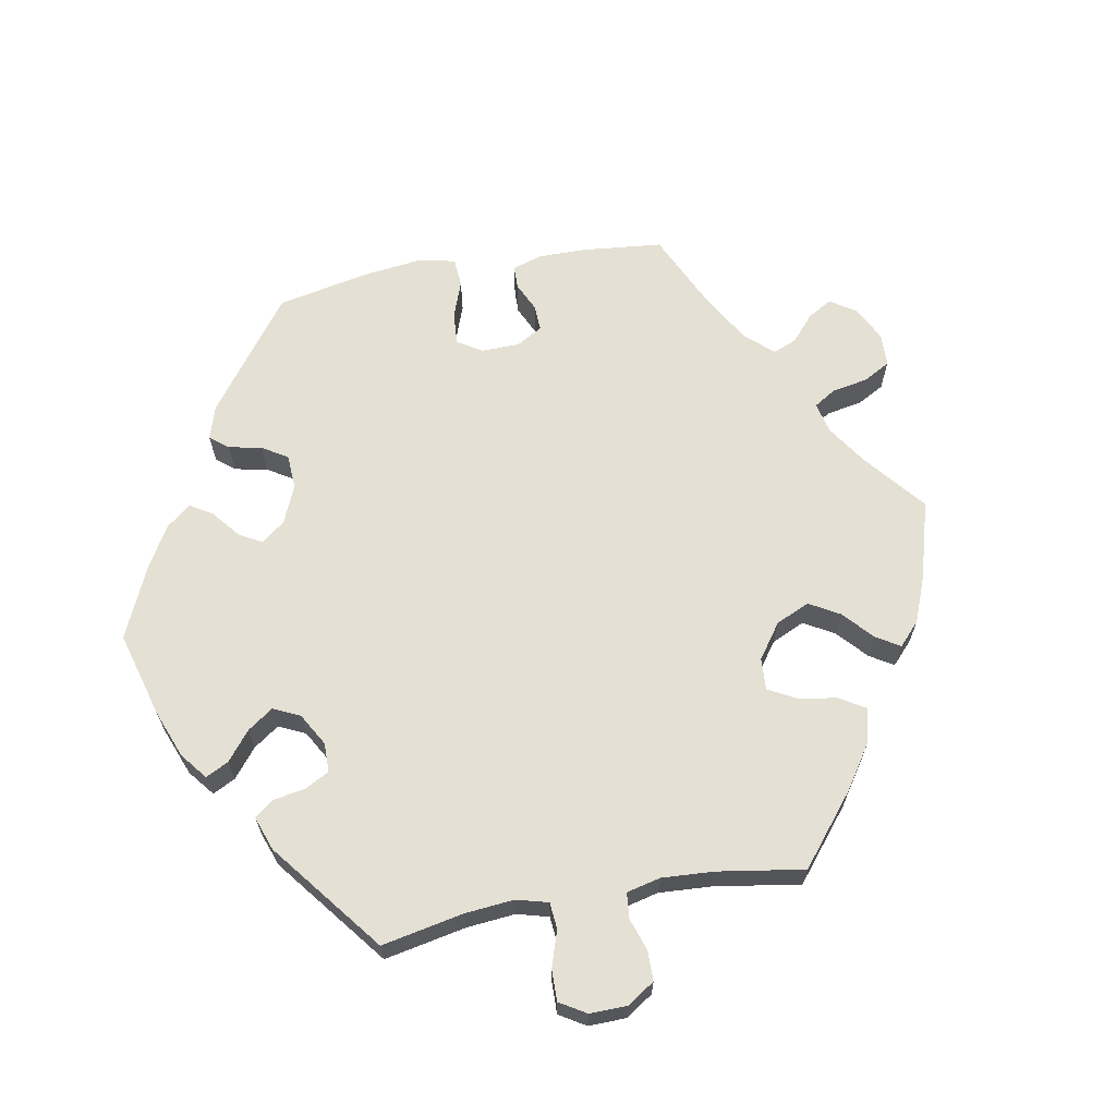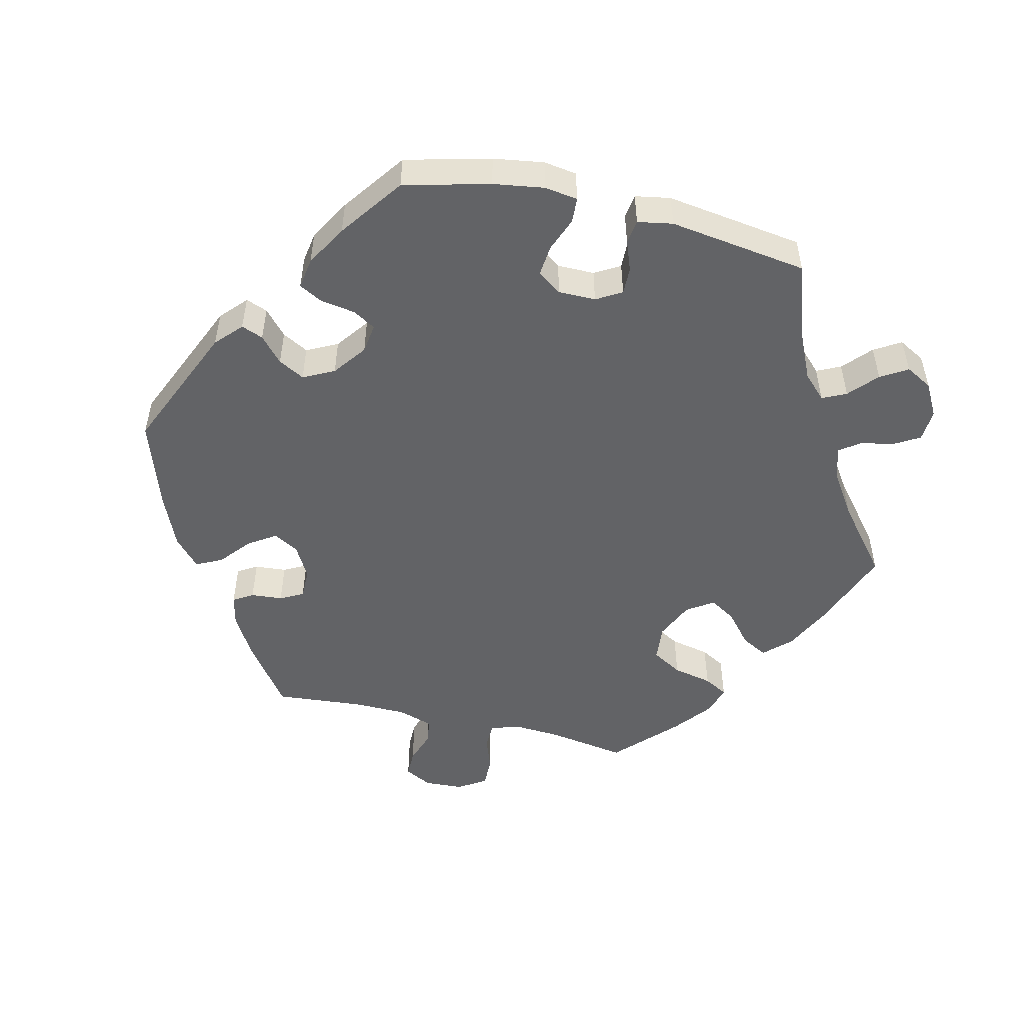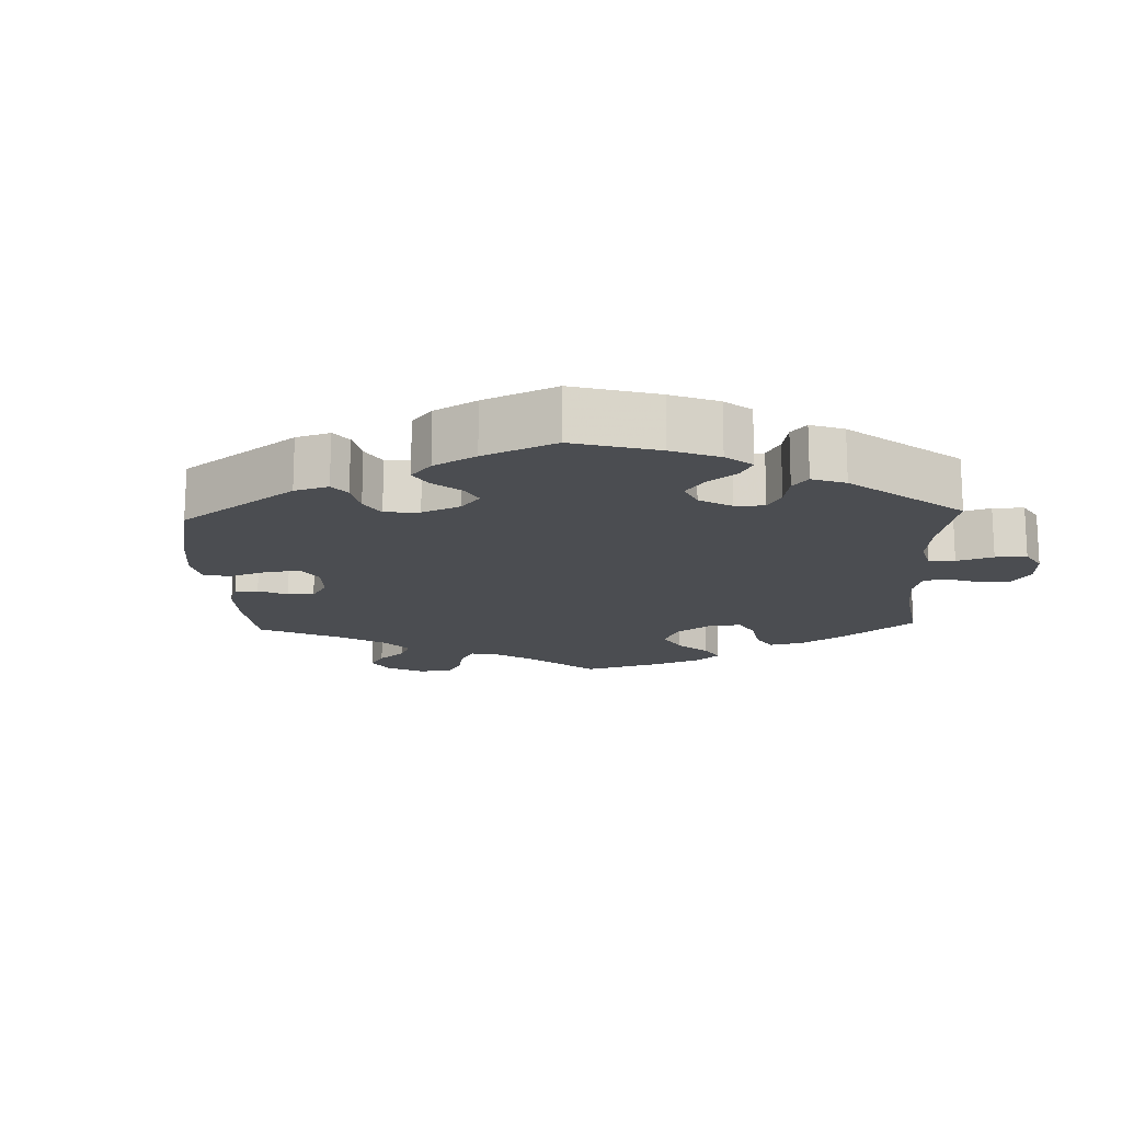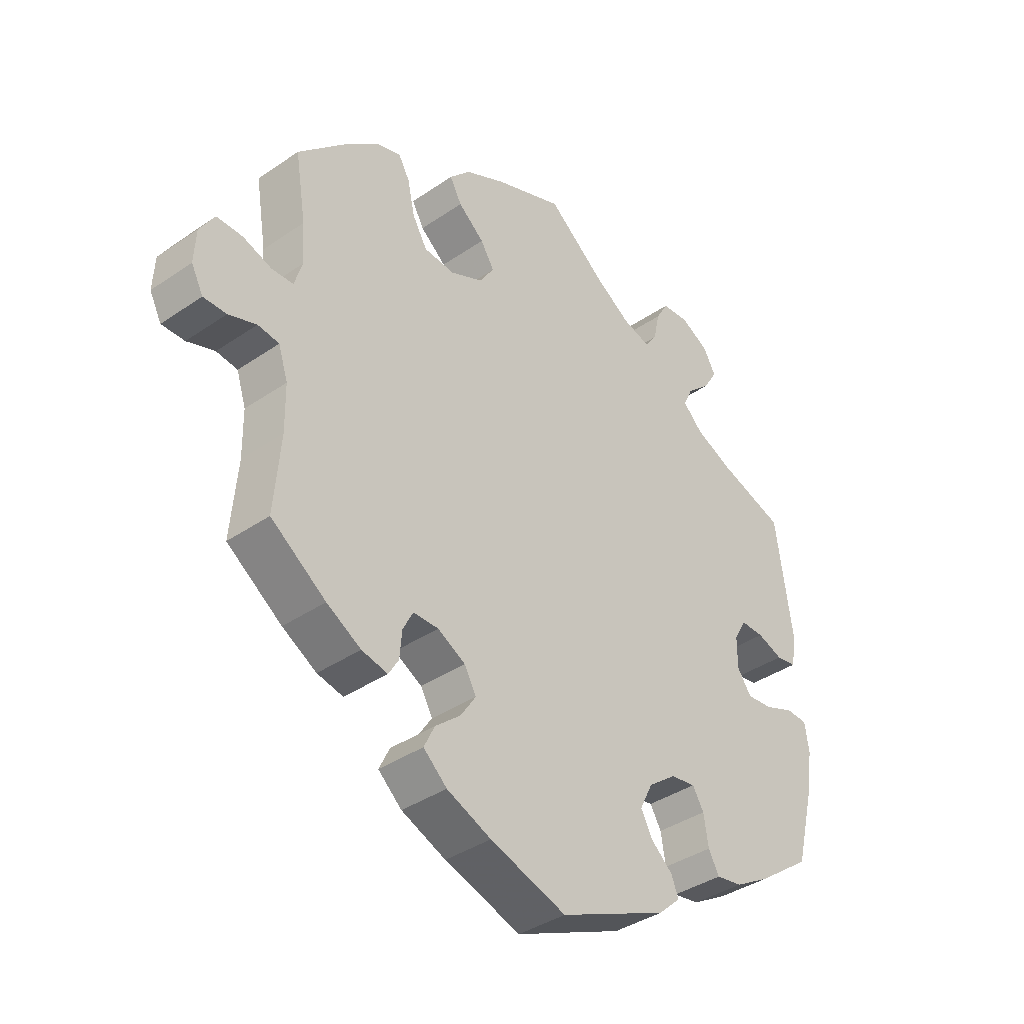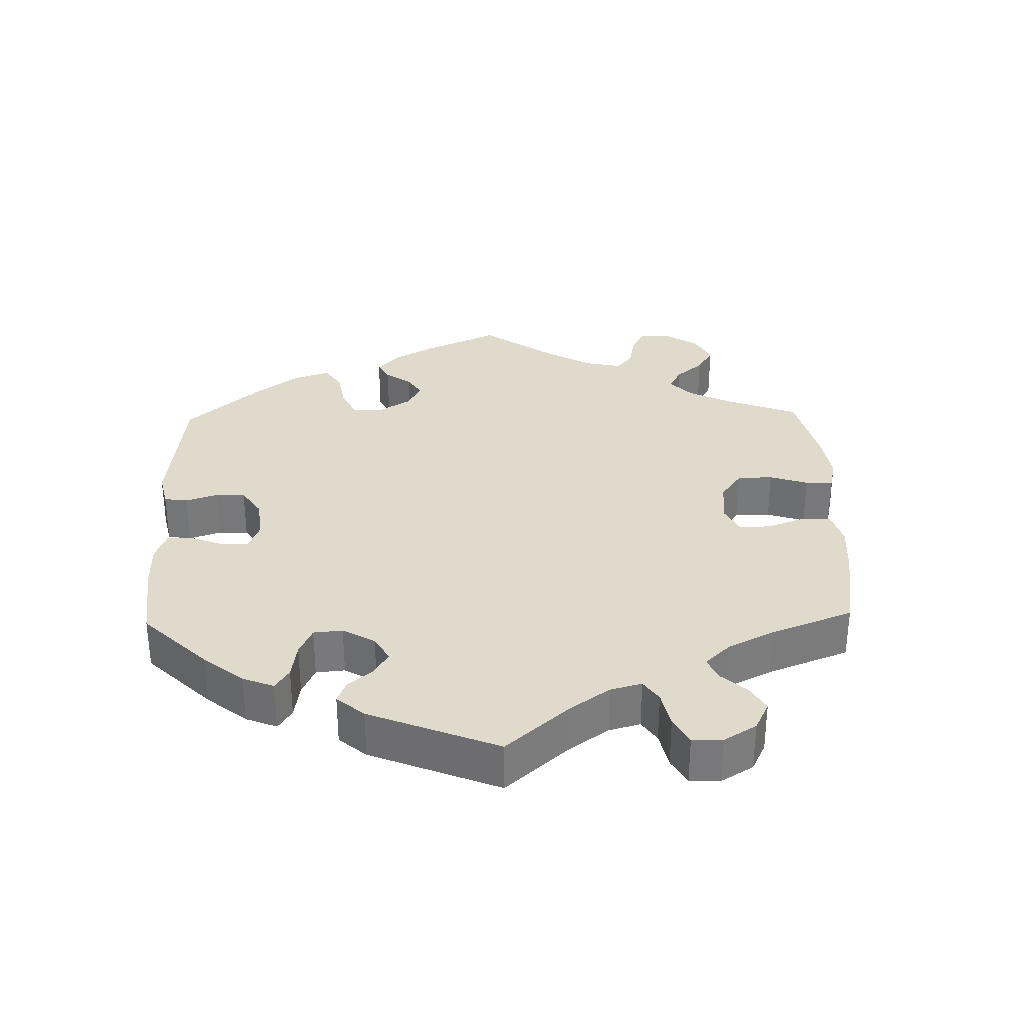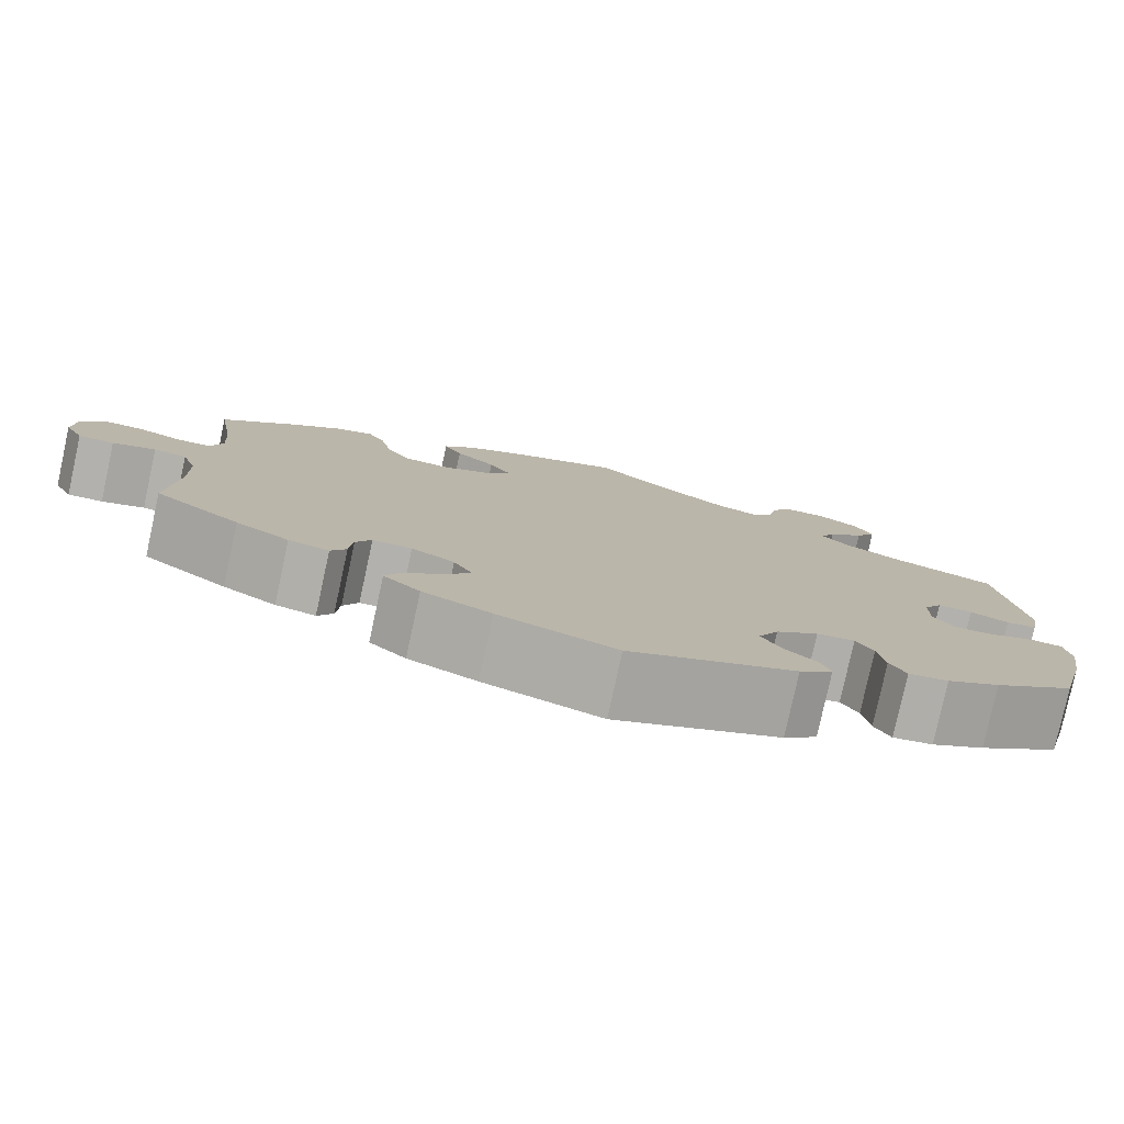
<metadata>
{"format":"obj","ext":"obj","renderer":"f3d","projection":"perspective","resolution":1024,"background":"white","views":[{"elev":65.2,"azim":-40.4,"up":"+Y"},{"elev":-50.9,"azim":-103.4,"up":"+Y"},{"elev":-15.9,"azim":-117.7,"up":"+Y"},{"elev":-38.1,"azim":131.1,"up":"+Z"},{"elev":32.5,"azim":-61.5,"up":"+Y"},{"elev":-79.2,"azim":167.7,"up":"+Z"}]}
</metadata>
<code>
v 0.408 0.07 -0.355
v 0.35 0.07 -0.389
v 0.306 0.07 -0.399
v 0.289 0.07 -0.371
v 0.285 0.07 -0.326
v 0.268 0.07 -0.293
v 0.225 0.07 -0.293
v 0.178 0.07 -0.319
v 0.158 0.07 -0.355
v 0.184 0.07 -0.394
v 0.227 0.07 -0.43
v 0.245 0.07 -0.467
v 0.205 0.07 -0.503
v 0.13 0.07 -0.535
v 0.001 0.07 -0.578
v -0.182 0.07 -0.499
v -0.219 0.07 -0.465
v -0.207 0.07 -0.434
v -0.171 0.07 -0.402
v -0.151 0.07 -0.365
v -0.173 0.07 -0.321
v -0.22 0.07 -0.286
v -0.262 0.07 -0.28
v -0.281 0.07 -0.312
v -0.289 0.07 -0.362
v -0.307 0.07 -0.395
v -0.351 0.07 -0.388
v -0.41 0.07 -0.354
v -0.5 0.07 -0.289
v -0.531 0.07 -0.167
v -0.542 0.07 -0.095
v -0.535 0.07 -0.048
v -0.499 0.07 -0.046
v -0.45 0.07 -0.065
v -0.406 0.07 -0.069
v -0.382 0.07 -0.035
v -0.382 0.07 0.018
v -0.403 0.07 0.054
v -0.442 0.07 0.053
v -0.485 0.07 0.037
v -0.519 0.07 0.042
v -0.528 0.07 0.092
v -0.5 0.07 0.289
v -0.388 0.07 0.327
v -0.325 0.07 0.356
v -0.292 0.07 0.389
v -0.308 0.07 0.423
v -0.348 0.07 0.459
v -0.371 0.07 0.497
v -0.35 0.07 0.535
v -0.303 0.07 0.561
v -0.257 0.07 0.558
v -0.236 0.07 0.522
v -0.226 0.07 0.474
v -0.205 0.07 0.445
v -0.158 0.07 0.459
v -0.096 0.07 0.5
v 0 0.07 0.578
v 0.118 0.07 0.533
v 0.185 0.07 0.5
v 0.22 0.07 0.463
v 0.2 0.07 0.426
v 0.156 0.07 0.389
v 0.133 0.07 0.352
v 0.158 0.07 0.314
v 0.213 0.07 0.289
v 0.265 0.07 0.294
v 0.29 0.07 0.337
v 0.302 0.07 0.393
v 0.321 0.07 0.427
v 0.363 0.07 0.414
v 0.417 0.07 0.371
v 0.501 0.07 0.29
v 0.483 0.07 0.179
v 0.479 0.07 0.113
v 0.492 0.07 0.07
v 0.529 0.07 0.069
v 0.577 0.07 0.086
v 0.621 0.07 0.087
v 0.646 0.07 0.047
v 0.649 0.07 -0.008
v 0.629 0.07 -0.047
v 0.59 0.07 -0.047
v 0.543 0.07 -0.031
v 0.507 0.07 -0.036
v 0.491 0.07 -0.086
v 0.49 0.07 -0.162
v 0.501 0.07 -0.288
v 0.408 0 -0.355
v 0.35 0 -0.389
v 0.306 0 -0.399
v 0.289 0 -0.371
v 0.285 0 -0.326
v 0.268 0 -0.293
v 0.225 0 -0.293
v 0.178 0 -0.319
v 0.158 0 -0.355
v 0.184 0 -0.394
v 0.227 0 -0.43
v 0.245 0 -0.467
v 0.205 0 -0.503
v 0.13 0 -0.535
v 0.001 0 -0.578
v -0.182 0 -0.499
v -0.219 0 -0.465
v -0.207 0 -0.434
v -0.171 0 -0.402
v -0.151 0 -0.365
v -0.173 0 -0.321
v -0.22 0 -0.286
v -0.262 0 -0.28
v -0.281 0 -0.312
v -0.289 0 -0.362
v -0.307 0 -0.395
v -0.351 0 -0.388
v -0.41 0 -0.354
v -0.5 0 -0.289
v -0.531 0 -0.167
v -0.542 0 -0.095
v -0.535 0 -0.048
v -0.499 0 -0.046
v -0.45 0 -0.065
v -0.406 0 -0.069
v -0.382 0 -0.035
v -0.382 0 0.018
v -0.403 0 0.054
v -0.442 0 0.053
v -0.485 0 0.037
v -0.519 0 0.042
v -0.528 0 0.092
v -0.5 0 0.289
v -0.388 0 0.327
v -0.325 0 0.356
v -0.292 0 0.389
v -0.308 0 0.423
v -0.348 0 0.459
v -0.371 0 0.497
v -0.35 0 0.535
v -0.303 0 0.561
v -0.257 0 0.558
v -0.236 0 0.522
v -0.226 0 0.474
v -0.205 0 0.445
v -0.158 0 0.459
v -0.096 0 0.5
v 0 0 0.578
v 0.118 0 0.533
v 0.185 0 0.5
v 0.22 0 0.463
v 0.2 0 0.426
v 0.156 0 0.389
v 0.133 0 0.352
v 0.158 0 0.314
v 0.213 0 0.289
v 0.265 0 0.294
v 0.29 0 0.337
v 0.302 0 0.393
v 0.321 0 0.427
v 0.363 0 0.414
v 0.417 0 0.371
v 0.501 0 0.29
v 0.483 0 0.179
v 0.479 0 0.113
v 0.492 0 0.07
v 0.529 0 0.069
v 0.577 0 0.086
v 0.621 0 0.087
v 0.646 0 0.047
v 0.649 0 -0.008
v 0.629 0 -0.047
v 0.59 0 -0.047
v 0.543 0 -0.031
v 0.507 0 -0.036
v 0.491 0 -0.086
v 0.49 0 -0.162
v 0.501 0 -0.288
f 87 88 1 2
f 86 87 2 3
f 85 86 3 4
f 81 82 83 84
f 81 84 85
f 80 81 85
f 77 78 79 80
f 76 77 80 85
f 75 76 85 4
f 71 72 73 74
f 68 69 70 71
f 67 68 71 74
f 66 67 74 75
f 60 61 62 63
f 60 63 64
f 57 58 59 60
f 56 57 60 64
f 55 56 64 65
f 51 52 53 54
f 51 54 55
f 50 51 55
f 47 48 49 50
f 46 47 50 55
f 45 46 55 65
f 41 42 43 44
f 39 40 41 44
f 38 39 44 45
f 37 38 45 65
f 31 32 33 34
f 31 34 35
f 30 31 35
f 29 30 35
f 28 29 35 36
f 24 25 26 27
f 23 24 27 28
f 16 17 18 19
f 16 19 20
f 15 16 20
f 14 15 20 21
f 10 11 12 13
f 9 10 13 14
f 75 4 5
f 75 5 6
f 66 75 6 7
f 36 37 65 66
f 23 28 36 66
f 22 23 66 7
f 9 14 21 22
f 8 9 22
f 7 8 22
f 90 89 176 175
f 91 90 175 174
f 92 91 174 173
f 172 171 170 169
f 173 172 169
f 173 169 168
f 168 167 166 165
f 173 168 165 164
f 92 173 164 163
f 162 161 160 159
f 159 158 157 156
f 162 159 156 155
f 163 162 155 154
f 151 150 149 148
f 152 151 148
f 148 147 146 145
f 152 148 145 144
f 153 152 144 143
f 142 141 140 139
f 143 142 139
f 143 139 138
f 138 137 136 135
f 143 138 135 134
f 153 143 134 133
f 132 131 130 129
f 132 129 128 127
f 133 132 127 126
f 153 133 126 125
f 122 121 120 119
f 123 122 119
f 123 119 118
f 123 118 117
f 124 123 117 116
f 115 114 113 112
f 116 115 112 111
f 107 106 105 104
f 108 107 104
f 108 104 103
f 109 108 103 102
f 101 100 99 98
f 102 101 98 97
f 93 92 163
f 94 93 163
f 95 94 163 154
f 154 153 125 124
f 154 124 116 111
f 95 154 111 110
f 110 109 102 97
f 110 97 96
f 110 96 95
f 1 89 90 2
f 2 90 91 3
f 3 91 92 4
f 4 92 93 5
f 5 93 94 6
f 6 94 95 7
f 7 95 96 8
f 8 96 97 9
f 9 97 98 10
f 10 98 99 11
f 11 99 100 12
f 12 100 101 13
f 13 101 102 14
f 14 102 103 15
f 15 103 104 16
f 16 104 105 17
f 17 105 106 18
f 18 106 107 19
f 19 107 108 20
f 20 108 109 21
f 21 109 110 22
f 22 110 111 23
f 23 111 112 24
f 24 112 113 25
f 25 113 114 26
f 26 114 115 27
f 27 115 116 28
f 28 116 117 29
f 29 117 118 30
f 30 118 119 31
f 31 119 120 32
f 32 120 121 33
f 33 121 122 34
f 34 122 123 35
f 35 123 124 36
f 36 124 125 37
f 37 125 126 38
f 38 126 127 39
f 39 127 128 40
f 40 128 129 41
f 41 129 130 42
f 42 130 131 43
f 43 131 132 44
f 44 132 133 45
f 45 133 134 46
f 46 134 135 47
f 47 135 136 48
f 48 136 137 49
f 49 137 138 50
f 50 138 139 51
f 51 139 140 52
f 52 140 141 53
f 53 141 142 54
f 54 142 143 55
f 55 143 144 56
f 56 144 145 57
f 57 145 146 58
f 58 146 147 59
f 59 147 148 60
f 60 148 149 61
f 61 149 150 62
f 62 150 151 63
f 63 151 152 64
f 64 152 153 65
f 65 153 154 66
f 66 154 155 67
f 67 155 156 68
f 68 156 157 69
f 69 157 158 70
f 70 158 159 71
f 71 159 160 72
f 72 160 161 73
f 73 161 162 74
f 74 162 163 75
f 75 163 164 76
f 76 164 165 77
f 77 165 166 78
f 78 166 167 79
f 79 167 168 80
f 80 168 169 81
f 81 169 170 82
f 82 170 171 83
f 83 171 172 84
f 84 172 173 85
f 85 173 174 86
f 86 174 175 87
f 87 175 176 88
f 88 176 89 1

</code>
